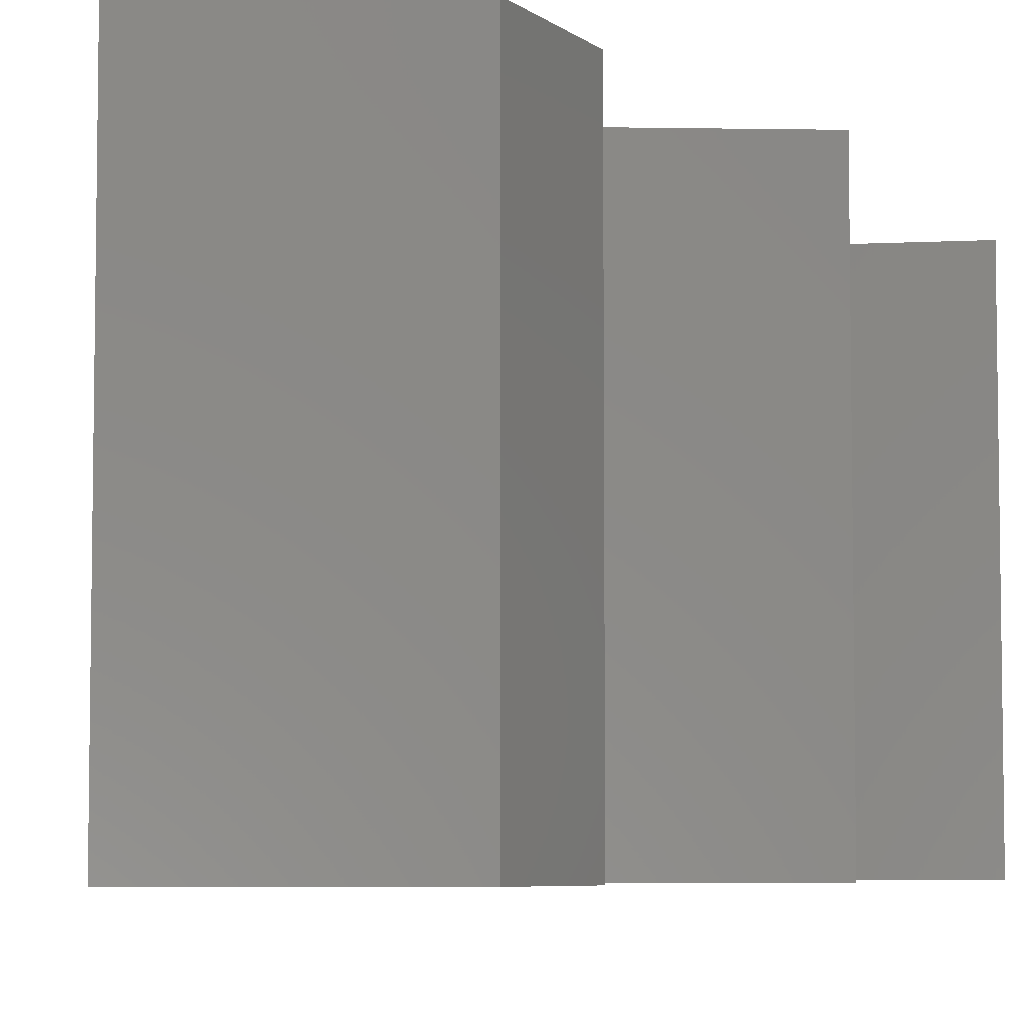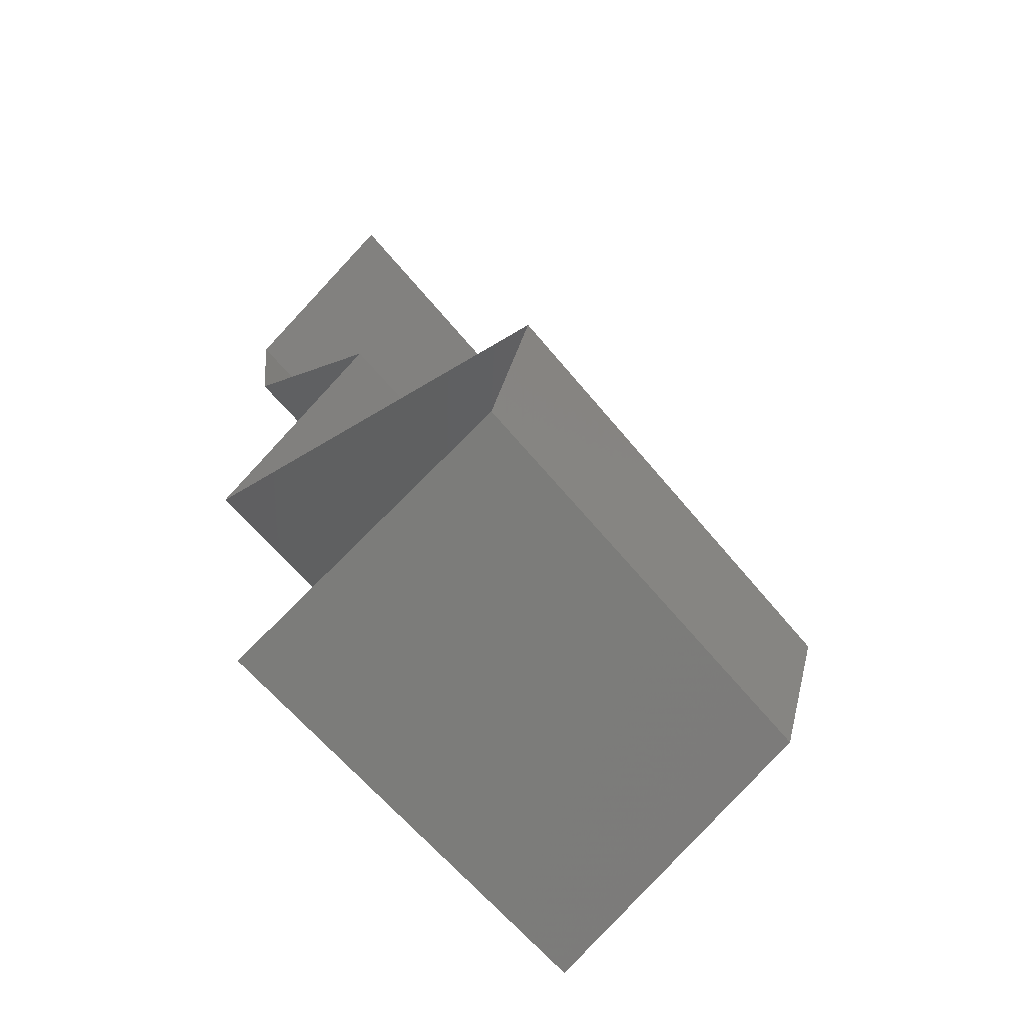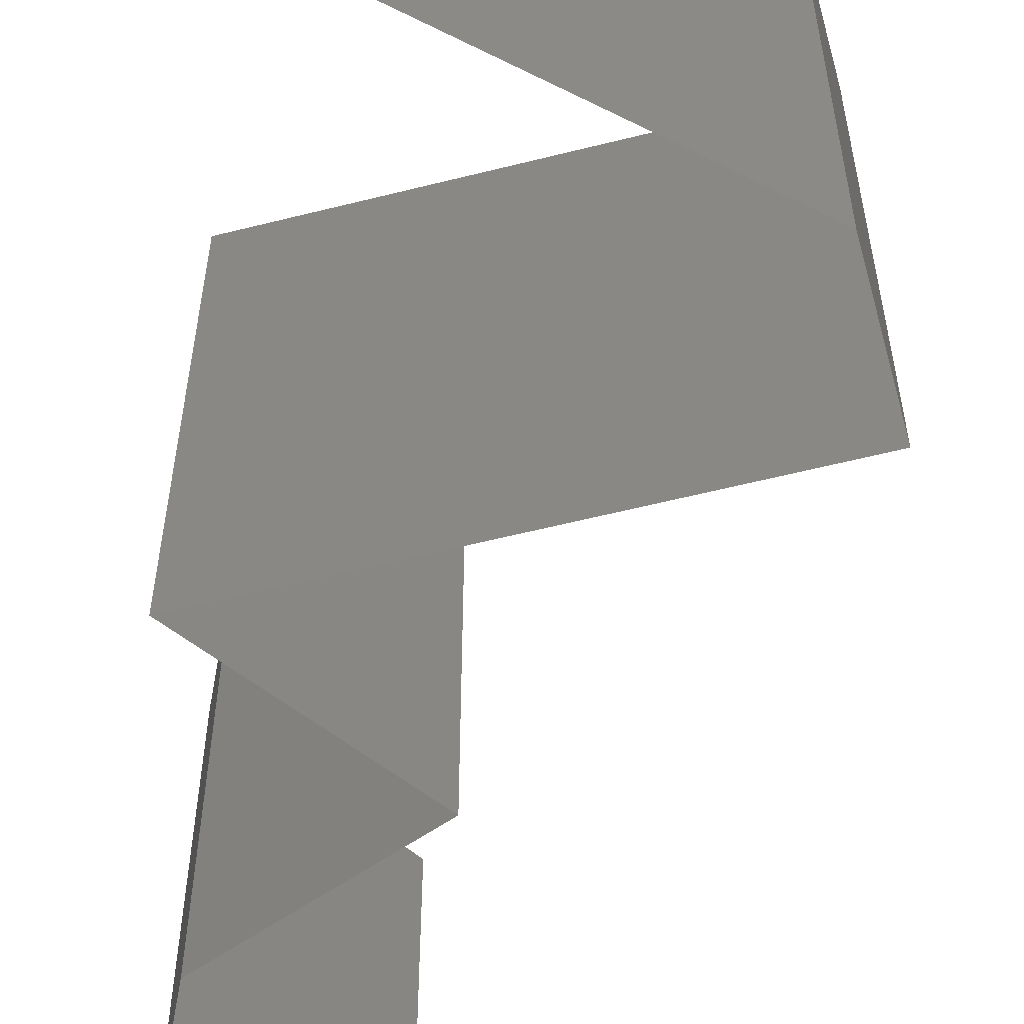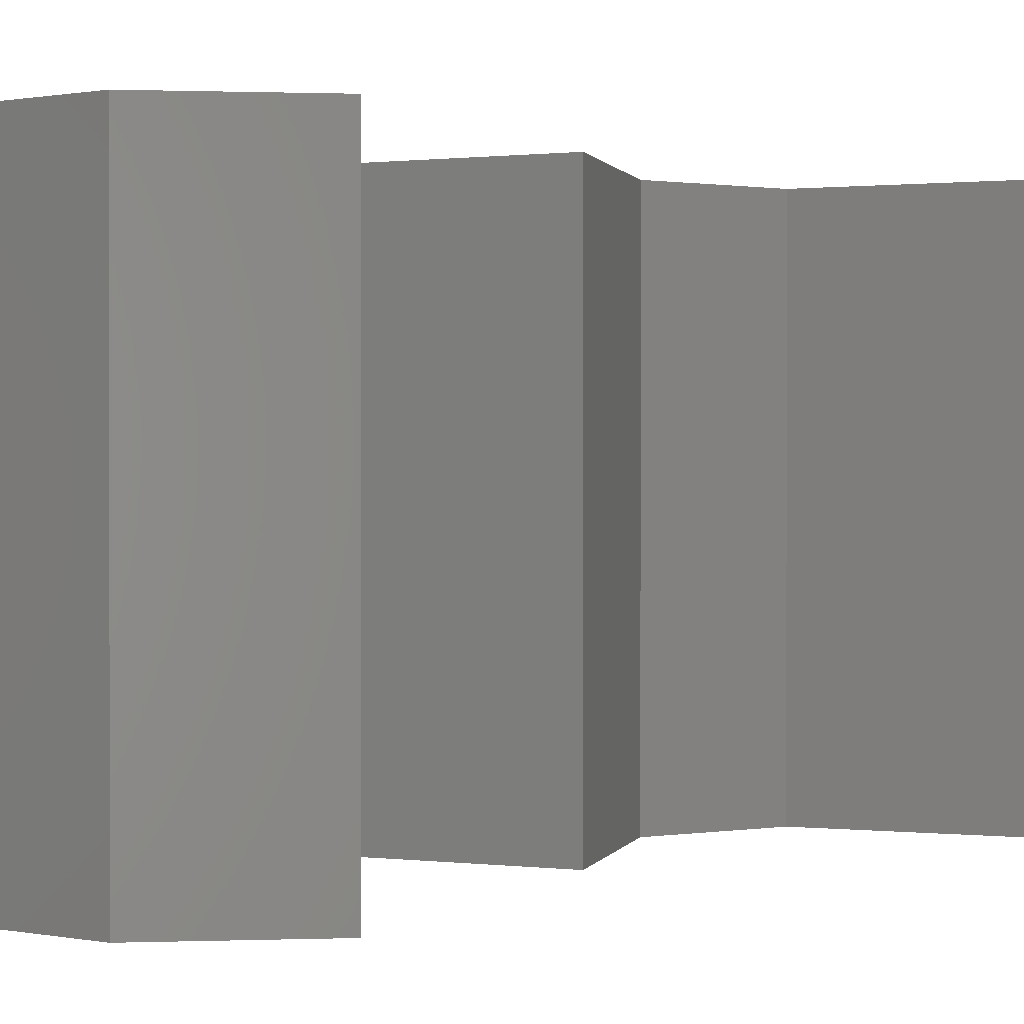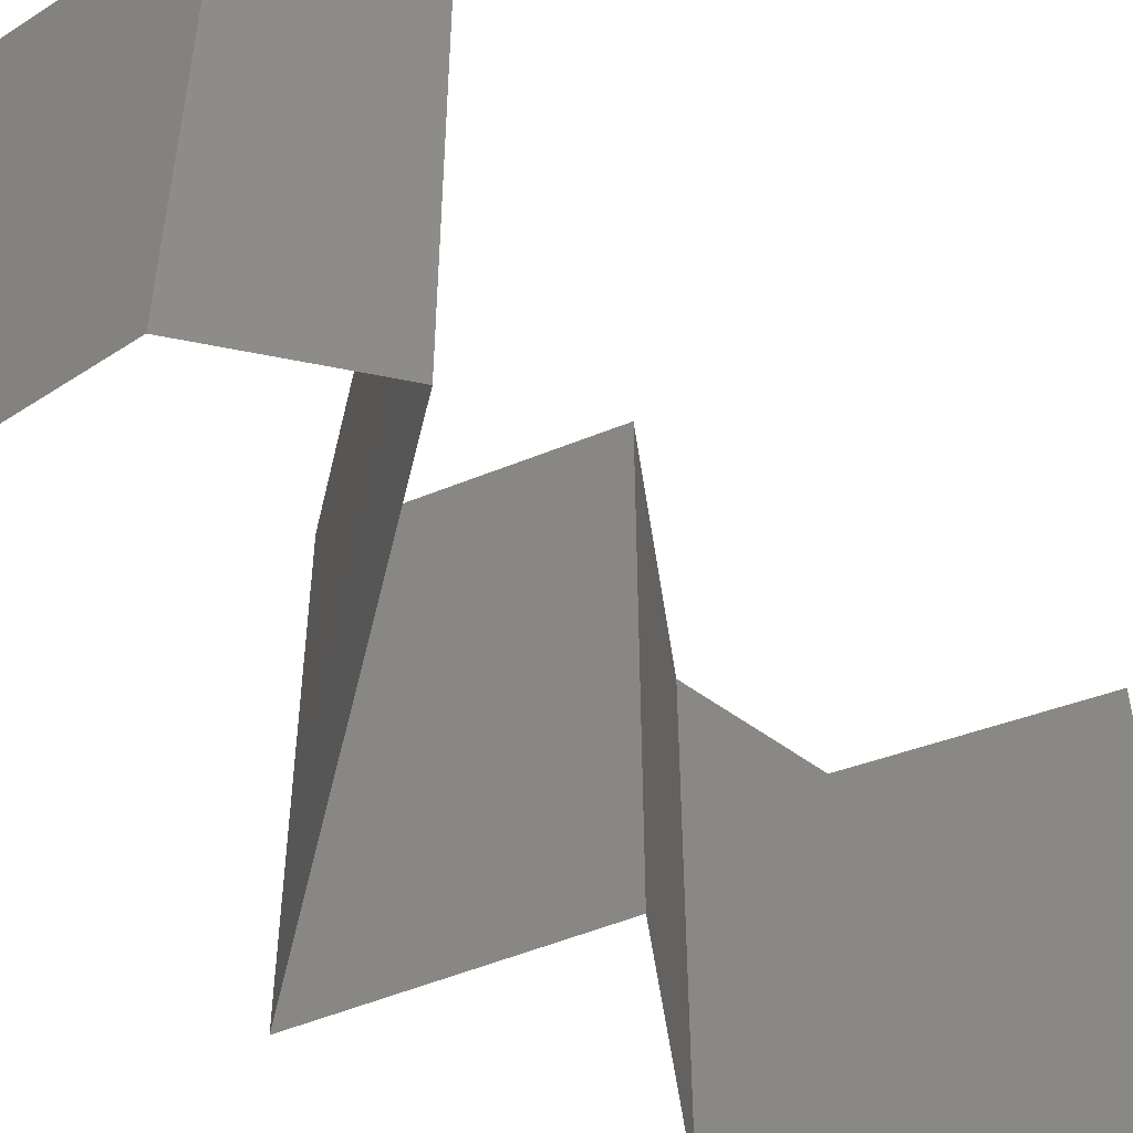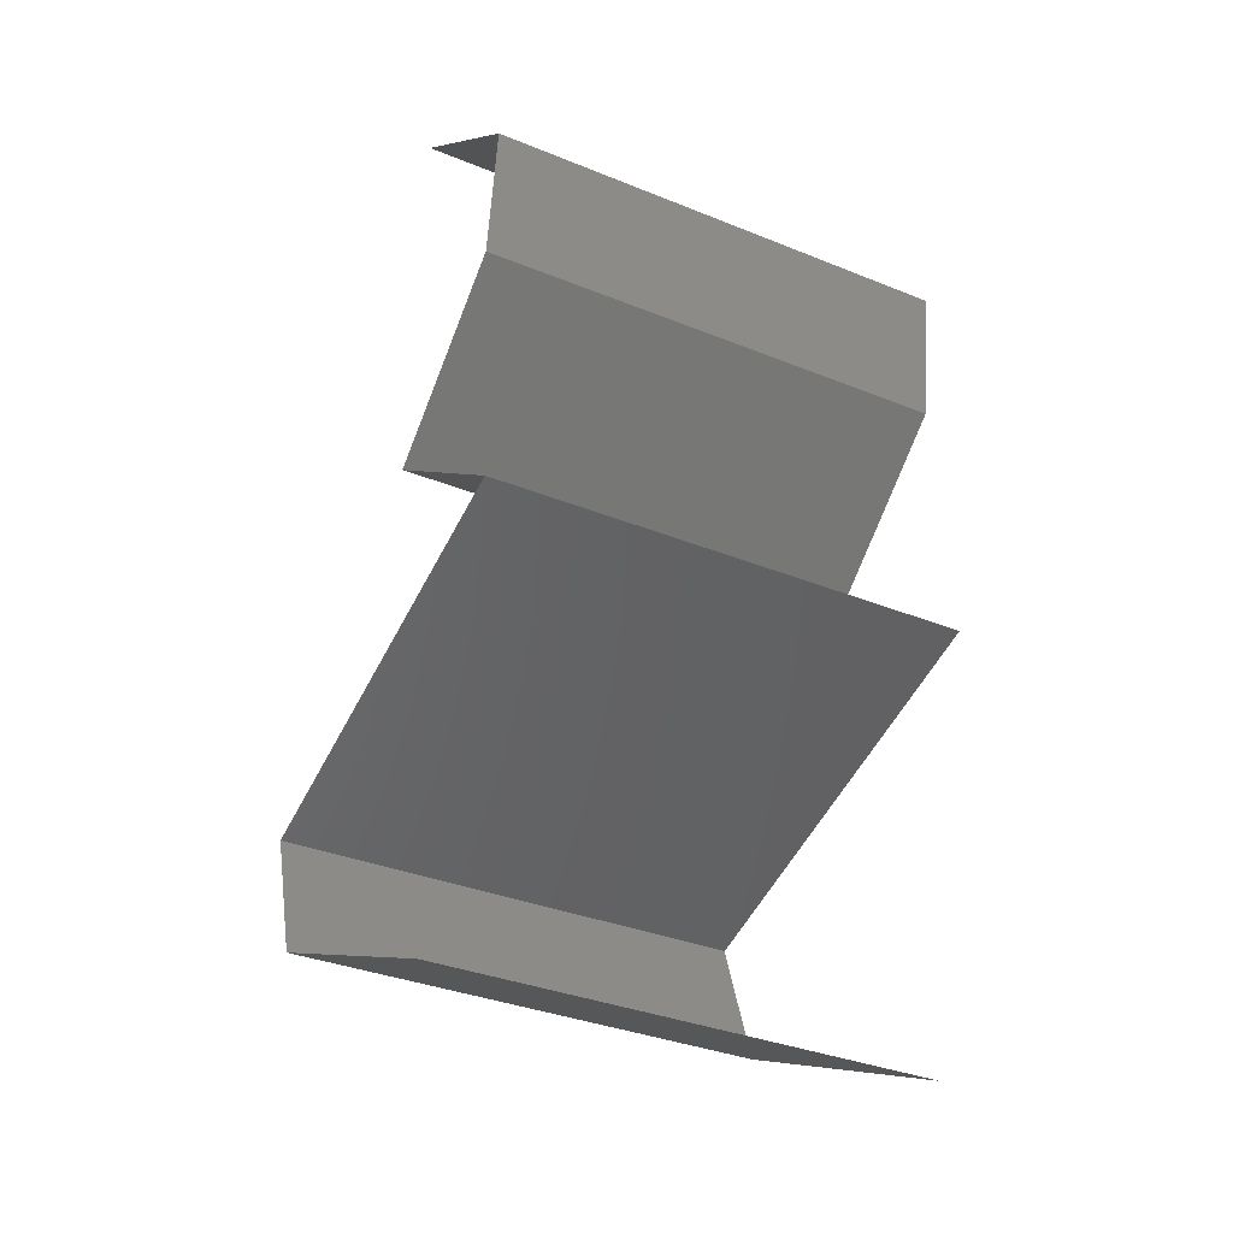
<metadata>
{"format":"stl","ext":"stl","renderer":"f3d","projection":"perspective","resolution":1024,"background":"white","views":[{"elev":-5.9,"azim":-146.7,"up":"+Z"},{"elev":-61.0,"azim":38.9,"up":"+Y"},{"elev":-58.2,"azim":-2.9,"up":"+Z"},{"elev":0.5,"azim":63.5,"up":"+Z"},{"elev":-53.7,"azim":59.5,"up":"+Z"},{"elev":-34.8,"azim":-118.4,"up":"+Y"}]}
</metadata>
<code>
# stl→obj: 47 verts, 70 faces
v 0.03 0.045 0.02
v 0.03 0.045 0.01
v 0.0265 0.04219 0.015
v 0.023 0.03938 0
v 0.023 0.03938 0.01
v 0.0265 0.04219 0.005
v 0.03 0.045 0
v 0.023 0.03938 0.02
v 0.02375 0.03375 0.01
v 0.02337 0.03656 0.015
v 0.02375 0.03375 0
v 0.02337 0.03656 0.005
v 0.02375 0.03375 0.02
v 0.02723 0.03094 0.015
v 0.03071 0.02813 0
v 0.03071 0.02813 0.01
v 0.02723 0.03094 0.005
v 0.03071 0.02813 0.02
v 0.023 0.0225 0
v 0.023 0.0225 0.01
v 0.02685 0.02531 0.005
v 0.02685 0.02531 0.015
v 0.023 0.0225 0.02
v 0.04082 0.01688 0.02
v 0.03191 0.01969 0.02
v 0.03365 0.01914 0.01234
v 0.04082 0.01688 0.01
v 0.0295 0.02045 0.006906
v 0.03191 0.01969 0
v 0.02745 0.02109 0.015
v 0.04082 0.01688 0
v 0.03543 0.01858 0.00579
v 0.03896 0.01125 0.01
v 0.03989 0.01406 0.005
v 0.03989 0.01406 0.015
v 0.03896 0.01125 0
v 0.03896 0.01125 0.02
v 0.02665 0.005625 0
v 0.02665 0.005625 0.01
v 0.03096 0.007594 0.005
v 0.03465 0.009281 0.015
v 0.0349 0.009394 0.005
v 0.02665 0.005625 0.02
v 0.03071 0.007481 0.015
v 0.03281 0.008437 0
v 0.03281 0.008437 0.02
v 0.03281 0.008437 0.01
f 1 2 3
f 4 5 6
f 2 7 6
f 5 8 3
f 5 2 6
f 2 5 3
f 8 1 3
f 7 4 6
f 5 9 10
f 4 11 12
f 13 8 10
f 9 5 12
f 5 4 12
f 8 5 10
f 11 9 12
f 9 13 10
f 13 9 14
f 15 16 17
f 9 11 17
f 16 18 14
f 9 16 14
f 11 15 17
f 18 13 14
f 16 9 17
f 19 20 21
f 18 16 22
f 16 15 21
f 20 23 22
f 20 16 21
f 16 20 22
f 15 19 21
f 23 18 22
f 24 25 26
f 27 24 26
f 20 19 28
f 19 29 28
f 23 20 30
f 31 27 32
f 25 23 30
f 29 31 32
f 20 28 30
f 28 26 30
f 32 27 26
f 26 25 30
f 32 26 28
f 29 32 28
f 33 27 34
f 27 33 35
f 31 36 34
f 37 24 35
f 27 31 34
f 24 27 35
f 36 33 34
f 33 37 35
f 38 39 40
f 37 33 41
f 33 36 42
f 39 43 44
f 45 38 40
f 46 37 41
f 43 46 44
f 36 45 42
f 45 40 42
f 46 41 44
f 44 41 47
f 42 40 47
f 39 44 47
f 40 39 47
f 41 33 47
f 33 42 47

</code>
